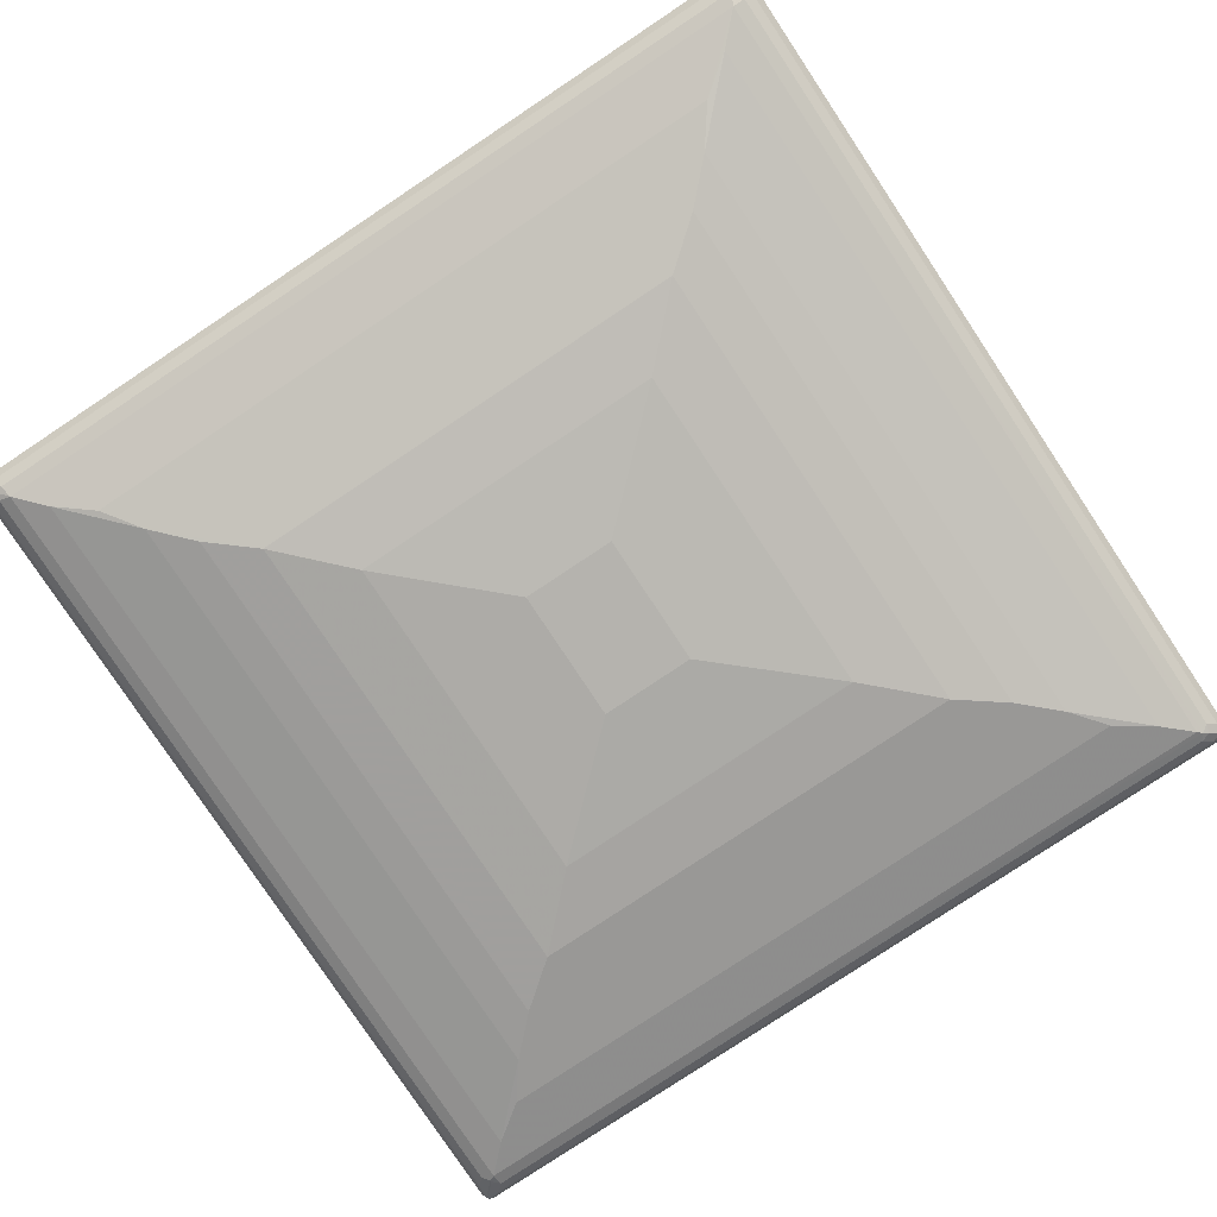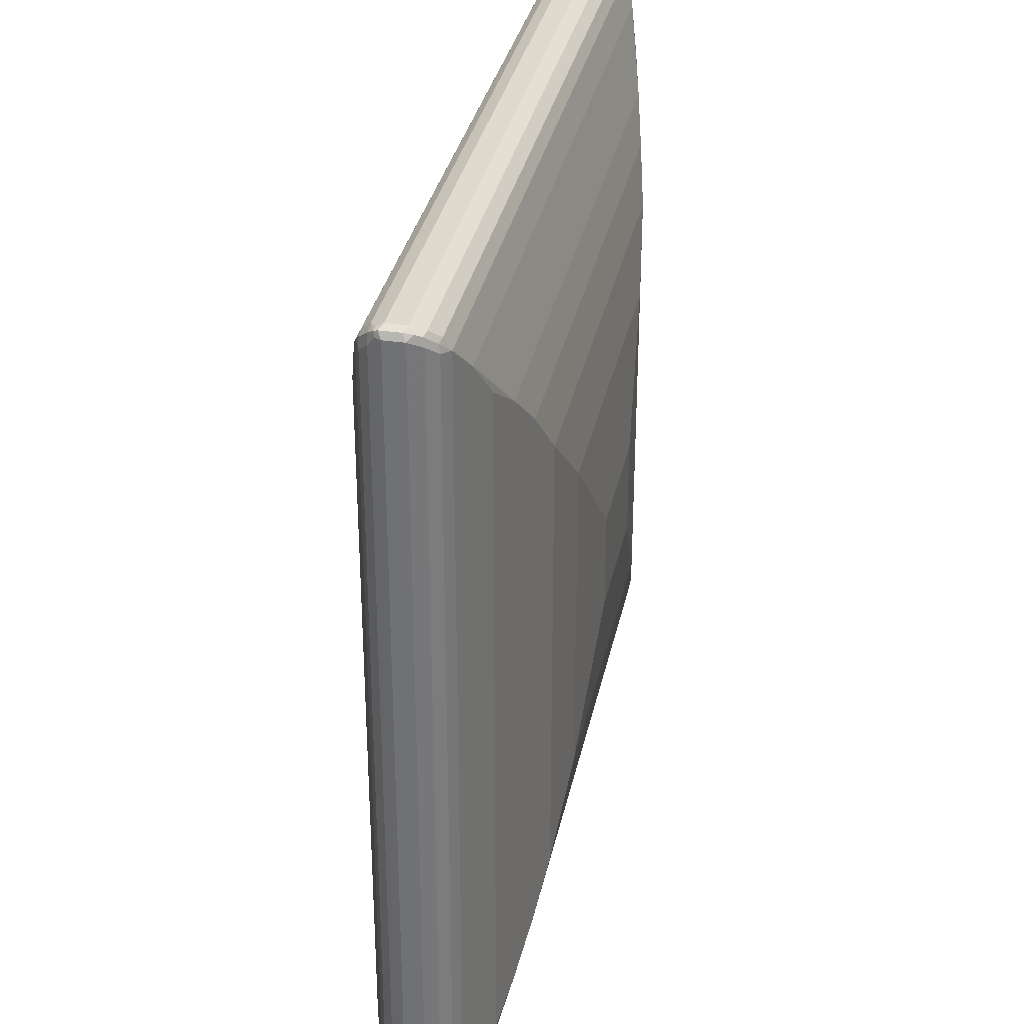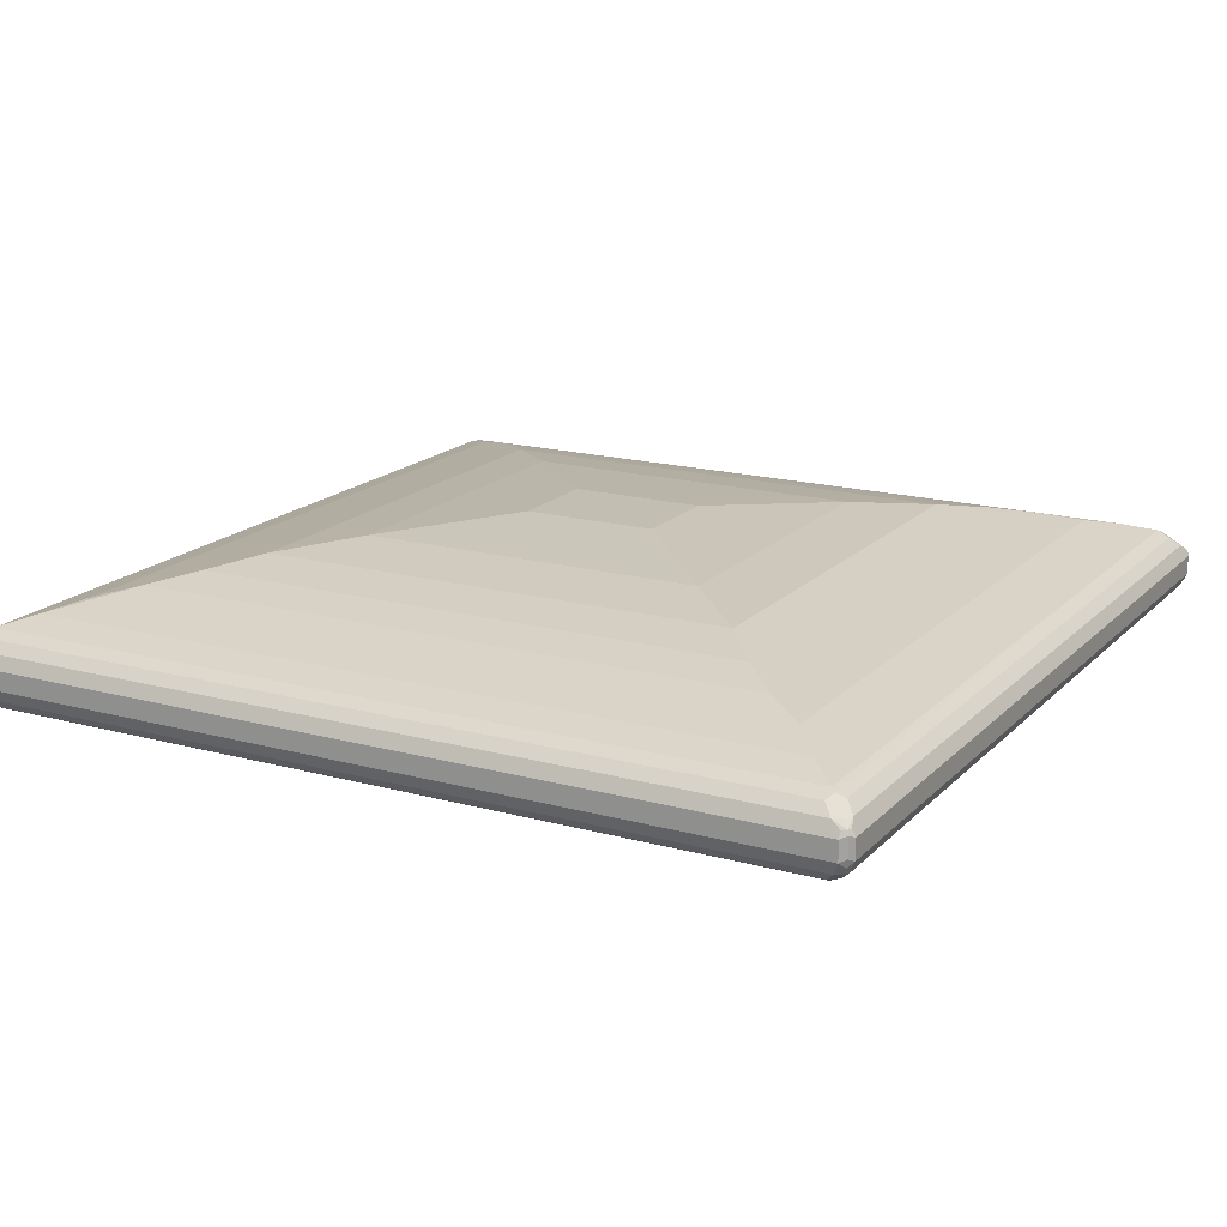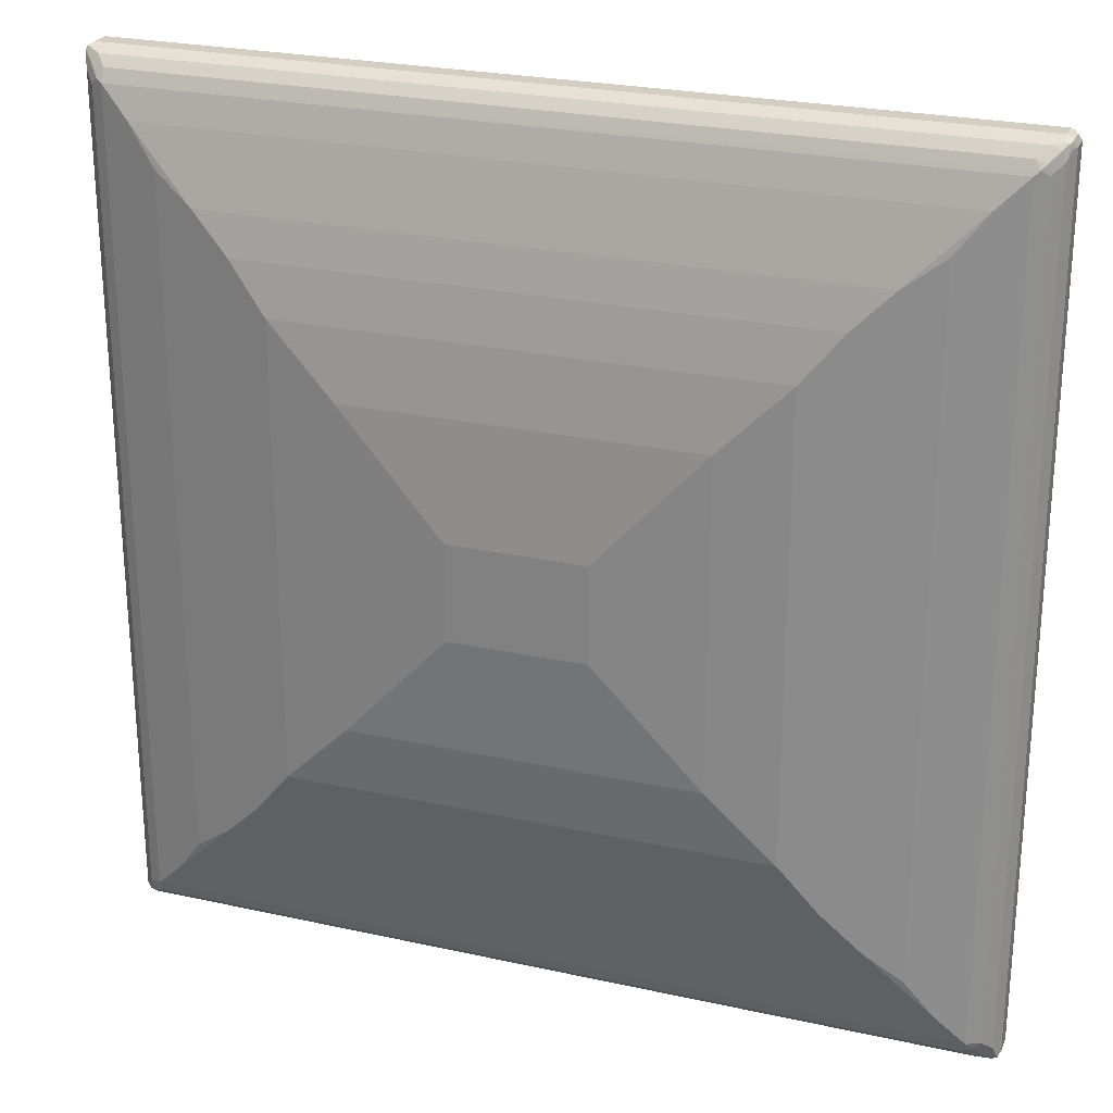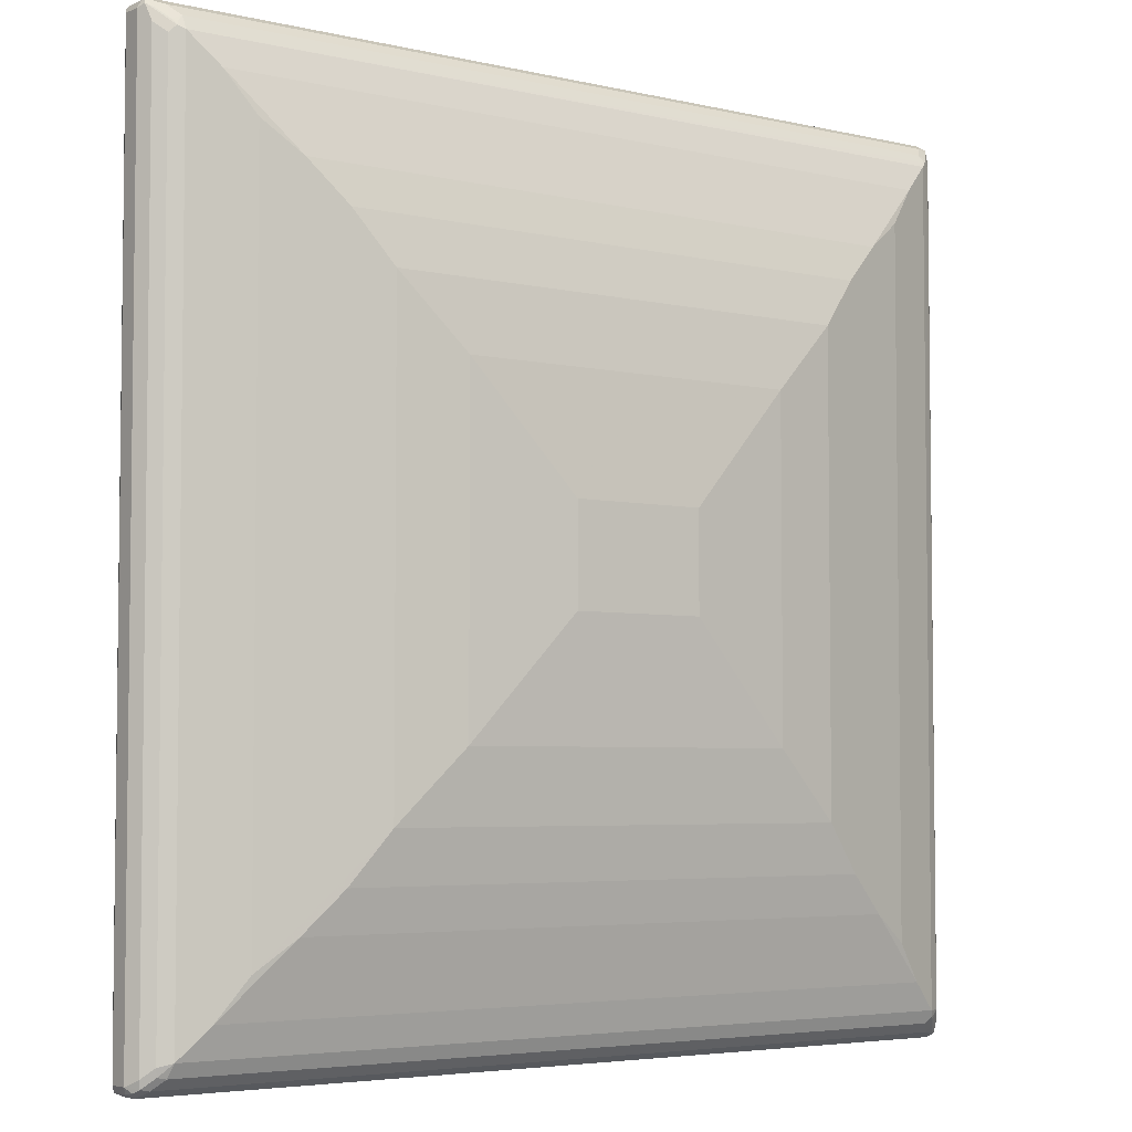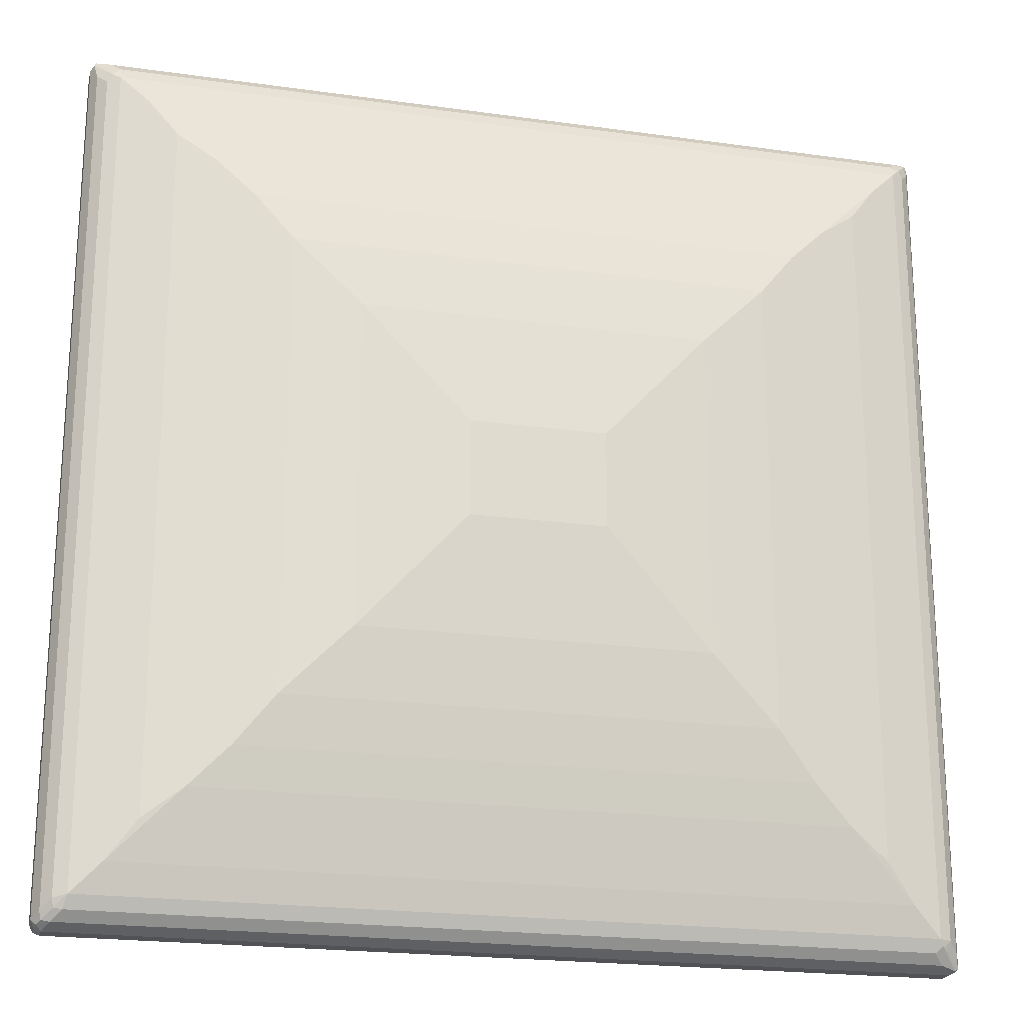
<metadata>
{"format":"obj","ext":"obj","renderer":"f3d","projection":"perspective","resolution":1024,"background":"white","views":[{"elev":-79.9,"azim":-56.4,"up":"+Y"},{"elev":32.9,"azim":101.6,"up":"+Z"},{"elev":17.4,"azim":-151.4,"up":"+Y"},{"elev":25.2,"azim":19.7,"up":"+Z"},{"elev":-4.5,"azim":-37.0,"up":"+Z"},{"elev":-21.1,"azim":-14.1,"up":"+Z"}]}
</metadata>
<code>
v -0.6792 -0.01508 -0.6944
v -0.6691 -0.03521 -0.6842
v -0.6818 -0.0327 -0.6818
v -0.6868 -0.02263 -0.6868
v -0.6892 -0.01005 -0.6892
v -0.6792 0.01508 -0.6944
v 0.6792 -0.01508 -0.6944
v -0.654 -0.05029 -0.6691
v 0.6591 -0.03521 -0.6842
v -0.6842 -0.03521 -0.6691
v -0.6944 -0.01508 -0.6792
v -0.6667 -0.04779 -0.6667
v -0.6892 0.02012 -0.6892
v -0.6868 0.0264 -0.6868
v -0.6792 0.02513 -0.6892
v -0.6641 0.03521 -0.6842
v 0.6868 0.02263 -0.6906
v 0.6792 0.01508 -0.6944
v 0.6892 -0.01508 -0.6892
v 0.6906 -0.02263 -0.6868
v 0.6842 -0.02513 -0.6892
v -0.649 -0.06037 -0.649
v 0.644 -0.05029 -0.6691
v 0.6691 -0.04025 -0.6742
v -0.6842 -0.03521 0.6591
v -0.6691 -0.05029 -0.654
v -0.6944 -0.01508 0.6792
v -0.6944 0.01508 -0.6792
v -0.6842 0.03521 -0.6641
v -0.6792 0.03582 -0.6792
v -0.6892 0.02513 -0.6792
v -0.6641 0.05094 -0.6641
v -0.649 0.05029 -0.6691
v 0.6641 0.03521 -0.6842
v 0.6792 0.03394 -0.6774
v 0.6892 0.02513 -0.6842
v 0.6944 0.01508 -0.6792
v 0.6892 0.01508 -0.6892
v 0.6944 -0.01508 -0.6792
v 0.6944 -0.01508 0.6792
v 0.6842 -0.03521 0.6641
v 0.6842 -0.03521 -0.6641
v 0.6774 -0.03394 -0.6792
v -0.6037 -0.07545 -0.6037
v -0.5585 -0.09057 -0.5434
v -0.649 -0.06037 0.649
v 0.649 -0.06037 -0.649
v 0.654 -0.05533 -0.6591
v 0.6623 -0.04906 -0.6641
v -0.6892 -0.02513 0.6842
v -0.6691 -0.05029 0.644
v -0.6742 -0.04025 0.6691
v -0.6906 0.02263 0.6868
v -0.6944 0.01508 0.6792
v -0.6868 -0.02263 0.6906
v -0.6892 -0.01508 0.6892
v -0.6842 0.03521 0.6641
v -0.6691 0.05029 -0.649
v -0.6566 0.0566 -0.6566
v 0.649 0.05029 -0.6691
v 0.6641 0.04906 -0.6623
v 0.6742 0.04025 -0.6691
v 0.6842 0.03521 -0.6591
v 0.6944 0.01508 0.6792
v 0.6892 -0.02012 0.6892
v 0.6868 -0.0264 0.6868
v 0.6892 -0.02513 0.6792
v 0.6792 -0.03582 0.6792
v 0.6641 -0.05094 0.6641
v 0.6691 -0.05029 0.649
v 0.6691 -0.05029 -0.649
v -0.4981 -0.1057 -0.4981
v 0.6037 -0.07545 -0.6037
v -0.3774 -0.1359 -0.3623
v -0.5585 -0.09057 0.5434
v -0.649 -0.05029 0.6691
v -0.6566 -0.05283 0.6604
v -0.6591 -0.05533 0.654
v -0.6037 -0.07545 0.6037
v 0.649 -0.06037 0.649
v 0.6566 -0.0566 0.6566
v 0.6604 -0.05283 -0.6566
v 0.5585 -0.09057 -0.5434
v -0.6792 -0.03394 0.6774
v -0.6641 -0.04906 0.6623
v -0.6892 0.01508 0.6892
v -0.6792 0.01508 0.6944
v -0.6842 0.02513 0.6892
v -0.6774 0.03394 0.6792
v -0.6792 -0.01508 0.6944
v -0.6641 -0.03521 0.6842
v 0.6641 -0.03521 0.6842
v 0.6792 -0.01508 0.6944
v -0.6623 0.04906 0.6641
v -0.6691 0.05029 0.649
v -0.649 0.06037 0.649
v -0.649 0.06037 -0.649
v 0.649 0.06037 -0.649
v 0.6566 0.05283 -0.6604
v 0.6591 0.05533 -0.654
v 0.6842 0.03521 0.6691
v 0.6691 0.05029 -0.644
v 0.6892 0.01005 0.6892
v 0.6818 0.0327 0.6818
v 0.6868 0.02263 0.6868
v 0.6792 -0.02513 0.6892
v 0.649 -0.05029 0.6691
v -0.4377 -0.1207 -0.4377
v 0.4981 -0.1057 -0.4981
v -0.2716 -0.1509 -0.2565
v -0.3774 -0.1359 0.3623
v 0.3774 -0.1359 -0.3623
v -0.4981 -0.1057 0.4981
v 0.6037 -0.07545 0.6037
v 0.5585 -0.09057 0.5434
v -0.6591 0.03521 0.6842
v 0.6792 0.01508 0.6944
v -0.6691 0.04025 0.6742
v -0.6604 0.05283 0.6566
v -0.654 0.05533 0.6591
v -0.6037 0.07545 0.6037
v -0.5585 0.09057 0.5434
v 0.649 0.06037 0.649
v -0.5585 0.09057 -0.5434
v -0.6037 0.07545 -0.6037
v 0.6037 0.07545 -0.6037
v 0.5585 0.09057 -0.5434
v 0.6691 0.05029 0.654
v 0.6667 0.04779 0.6667
v 0.6691 0.03521 0.6842
v 0.4377 -0.1207 -0.4377
v -0.1056 -0.1661 -0.07545
v -0.2716 -0.1509 0.2565
v 0.2716 -0.1509 -0.2565
v -0.4377 -0.1207 0.4377
v 0.3774 -0.1359 0.3623
v 0.4981 -0.1057 0.4981
v -0.644 0.05029 0.6691
v -0.4981 0.1057 0.4981
v 0.6037 0.07545 0.6037
v -0.3774 0.1359 0.3623
v 0.654 0.05029 0.6691
v 0.5585 0.09057 0.5434
v -0.3774 0.1359 -0.3623
v -0.4981 0.1057 -0.4981
v 0.4981 0.1057 -0.4981
v 0.3774 0.1359 -0.3623
v -0.1056 -0.1661 0.07545
v 0.1056 -0.1661 -0.07545
v 0.2716 -0.1509 0.2565
v 0.4377 -0.1207 0.4377
v -0.4377 0.1207 0.4377
v 0.4981 0.1057 0.4981
v -0.2716 0.1509 0.2565
v 0.3774 0.1359 0.3623
v -0.4377 0.1207 -0.4377
v -0.2716 0.1509 -0.2565
v 0.4377 0.1207 -0.4377
v 0.2716 0.1509 -0.2565
v 0.1056 -0.1661 0.07545
v 0.4377 0.1207 0.4377
v -0.1056 0.1661 0.07545
v 0.2716 0.1509 0.2565
v -0.1056 0.1661 -0.07545
v 0.1056 0.1661 -0.07545
v 0.1056 0.1661 0.07545
f 1 2 3
f 94 119 95
f 92 106 93
f 88 94 89
f 88 118 94
f 88 116 118
f 87 130 116
f 87 117 130
f 94 118 120
f 87 93 117
f 87 116 88
f 84 85 91
f 83 112 109
f 83 136 112
f 83 115 136
f 80 114 115
f 79 137 114
f 87 90 93
f 94 120 119
f 95 119 96
f 96 121 122
f 98 102 100
f 98 128 102
f 98 123 128
f 98 143 123
f 98 127 143
f 98 126 127
f 97 126 98
f 97 125 126
f 97 124 125
f 96 140 121
f 96 123 140
f 96 142 123
f 96 138 142
f 96 120 138
f 96 119 120
f 96 124 97
f 96 122 124
f 79 113 137
f 98 100 99
f 77 85 78
f 76 107 92
f 66 106 92
f 66 93 106
f 65 117 93
f 65 103 117
f 65 93 66
f 64 105 103
f 64 104 105
f 66 92 68
f 64 101 104
f 63 102 128
f 62 102 63
f 62 100 102
f 61 100 62
f 61 99 100
f 60 99 61
f 60 98 99
f 63 128 101
f 68 92 69
f 69 92 107
f 69 107 81
f 76 81 107
f 76 85 77
f 76 91 85
f 75 111 113
f 75 113 79
f 74 134 110
f 74 112 134
f 74 131 112
f 74 108 131
f 74 133 111
f 74 110 133
f 73 83 109
f 72 131 108
f 72 109 131
f 72 108 74
f 70 81 71
f 69 81 70
f 76 92 91
f 59 98 60
f 101 128 129
f 103 105 117
f 141 155 163
f 141 161 155
f 141 152 161
f 141 157 144
f 141 154 157
f 140 143 153
f 139 161 152
f 141 163 154
f 139 153 161
f 136 137 151
f 134 160 149
f 134 150 160
f 133 160 150
f 133 148 160
f 132 160 148
f 132 149 160
f 139 152 141
f 143 155 153
f 144 156 145
f 144 157 159
f 159 166 163
f 159 165 166
f 157 165 159
f 157 164 165
f 154 166 162
f 154 163 166
f 154 164 157
f 154 162 164
f 153 155 161
f 147 163 155
f 147 159 163
f 146 158 147
f 145 158 146
f 145 156 158
f 144 158 156
f 144 147 158
f 144 159 147
f 127 155 143
f 101 129 104
f 127 147 155
f 126 146 127
f 112 150 134
f 112 136 150
f 111 151 135
f 111 136 151
f 111 150 136
f 111 133 150
f 111 135 113
f 113 135 151
f 110 149 132
f 110 148 133
f 110 132 148
f 109 112 131
f 104 130 117
f 104 142 130
f 104 129 142
f 104 117 105
f 110 134 149
f 113 151 137
f 114 137 115
f 115 137 136
f 125 146 126
f 125 145 146
f 124 145 125
f 124 144 145
f 123 143 140
f 123 129 128
f 123 142 129
f 122 144 124
f 122 141 144
f 122 139 141
f 121 153 139
f 121 140 153
f 121 139 122
f 116 142 138
f 116 130 142
f 116 120 118
f 116 138 120
f 127 146 147
f 59 97 98
f 59 96 97
f 59 95 96
f 17 36 37
f 17 35 36
f 17 34 35
f 16 34 17
f 16 60 34
f 16 33 60
f 16 32 33
f 17 37 38
f 16 30 32
f 14 28 31
f 14 16 15
f 14 30 16
f 14 29 30
f 13 28 14
f 12 22 26
f 11 54 28
f 14 31 29
f 17 38 19
f 19 38 20
f 20 37 39
f 24 49 48
f 22 73 44
f 22 47 73
f 22 51 26
f 22 78 51
f 22 46 78
f 22 75 46
f 22 45 75
f 22 44 45
f 21 49 24
f 21 43 49
f 20 38 37
f 20 43 21
f 20 42 43
f 20 41 42
f 20 40 41
f 20 39 40
f 11 27 54
f 25 50 27
f 10 51 25
f 10 27 11
f 3 26 10
f 3 12 26
f 3 11 4
f 3 10 11
f 2 23 8
f 2 9 23
f 2 12 3
f 4 11 5
f 2 8 12
f 1 7 9
f 1 18 7
f 1 6 18
f 1 13 6
f 1 5 13
f 1 4 5
f 1 3 4
f 1 9 2
f 5 11 28
f 5 28 13
f 6 13 14
f 10 25 27
f 9 48 23
f 9 24 48
f 9 21 24
f 8 47 22
f 8 48 47
f 8 23 48
f 8 22 12
f 7 21 9
f 7 20 21
f 7 19 20
f 7 17 19
f 7 18 17
f 6 17 18
f 6 16 17
f 6 15 16
f 6 14 15
f 10 26 51
f 25 51 78
f 25 78 52
f 25 52 50
f 47 83 73
f 47 115 83
f 47 80 115
f 47 81 80
f 47 71 81
f 47 82 71
f 47 48 82
f 48 49 82
f 46 81 76
f 46 114 80
f 46 79 114
f 46 75 79
f 46 77 78
f 46 76 77
f 45 111 75
f 45 74 111
f 46 80 81
f 49 71 82
f 50 52 85
f 50 85 84
f 58 95 59
f 57 94 95
f 57 89 94
f 55 93 90
f 55 92 93
f 55 91 92
f 55 84 91
f 55 86 56
f 55 87 86
f 55 90 87
f 53 89 57
f 53 88 89
f 53 87 88
f 53 86 87
f 53 56 86
f 52 78 85
f 50 84 55
f 45 72 74
f 44 109 72
f 44 73 109
f 44 72 45
f 34 61 35
f 34 60 61
f 33 59 60
f 32 59 33
f 32 58 59
f 29 32 30
f 29 58 32
f 29 95 58
f 29 57 95
f 29 53 57
f 28 29 31
f 28 53 29
f 28 54 53
f 27 56 53
f 27 55 56
f 27 50 55
f 27 53 54
f 35 61 62
f 162 166 165
f 35 62 36
f 36 63 37
f 42 49 43
f 42 71 49
f 41 71 42
f 41 70 71
f 41 69 70
f 41 68 69
f 41 66 68
f 41 67 66
f 40 103 65
f 40 64 103
f 40 67 41
f 40 66 67
f 40 65 66
f 37 101 64
f 37 63 101
f 37 40 39
f 37 64 40
f 36 62 63
f 162 165 164

</code>
